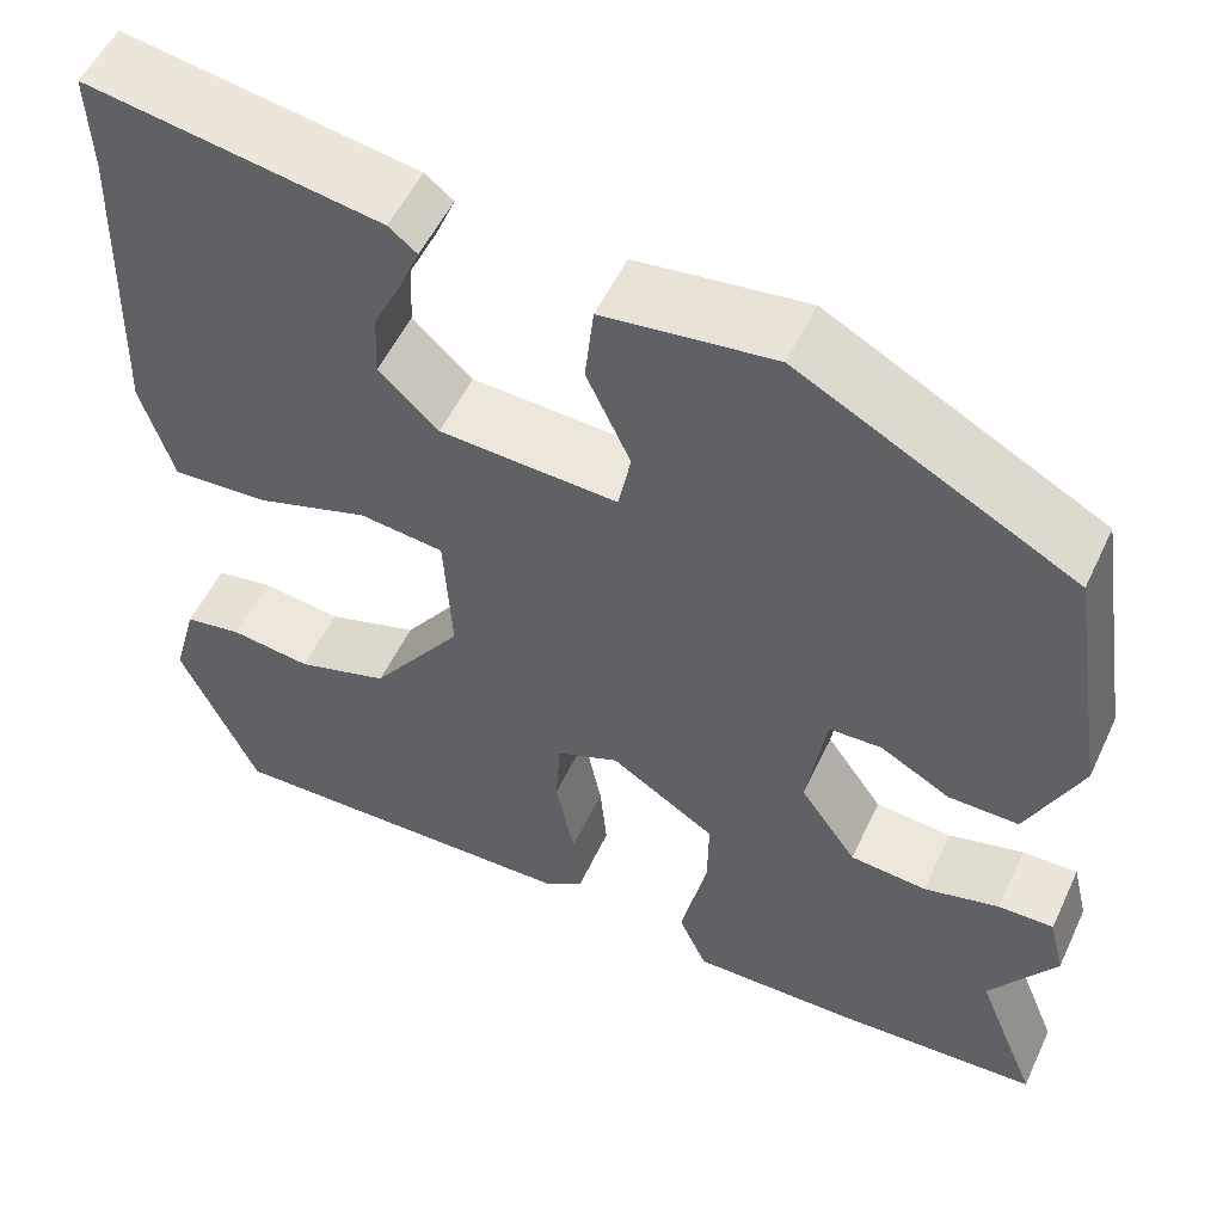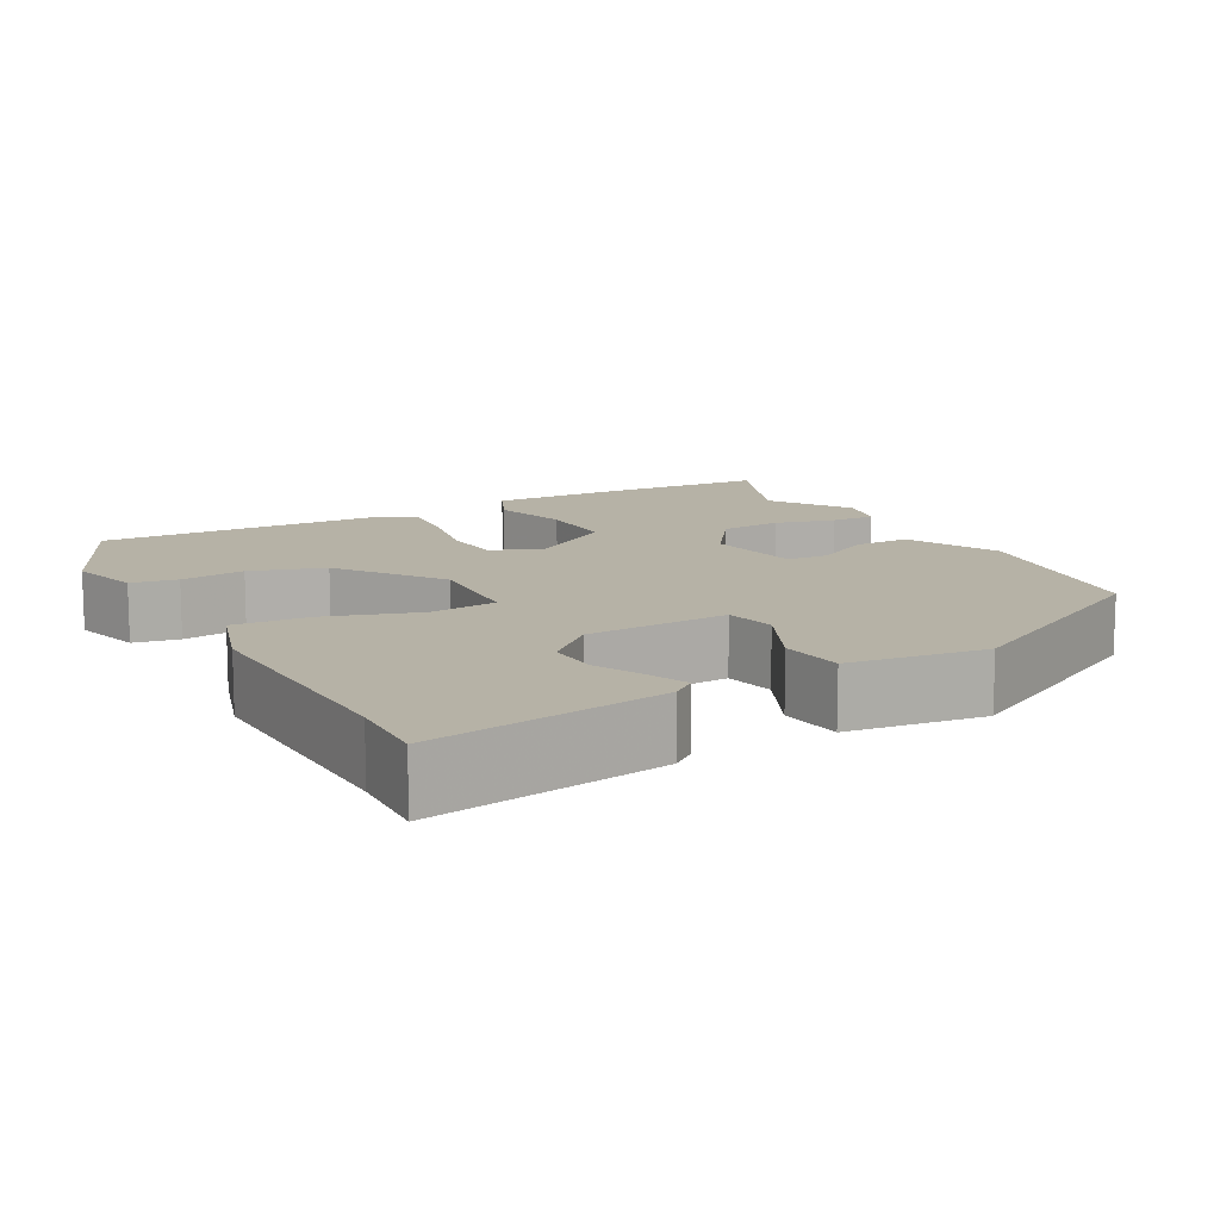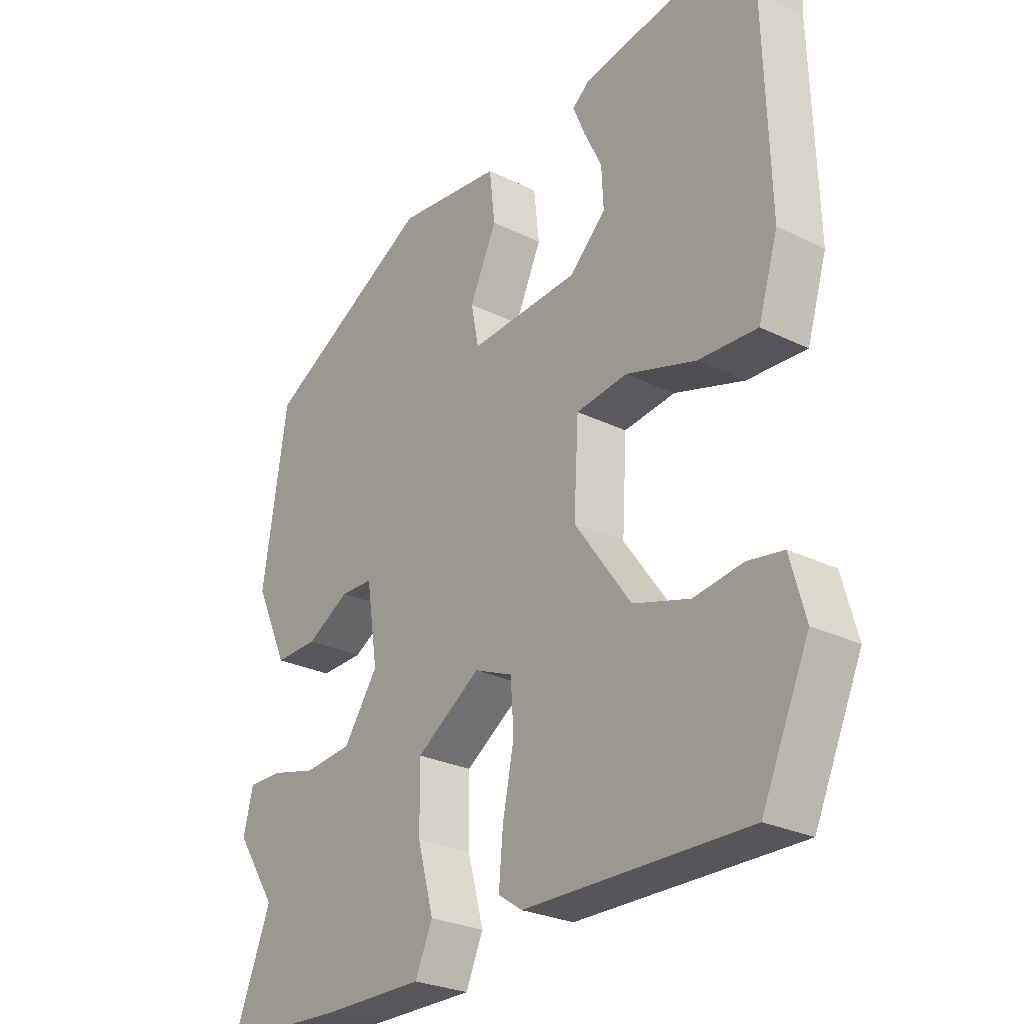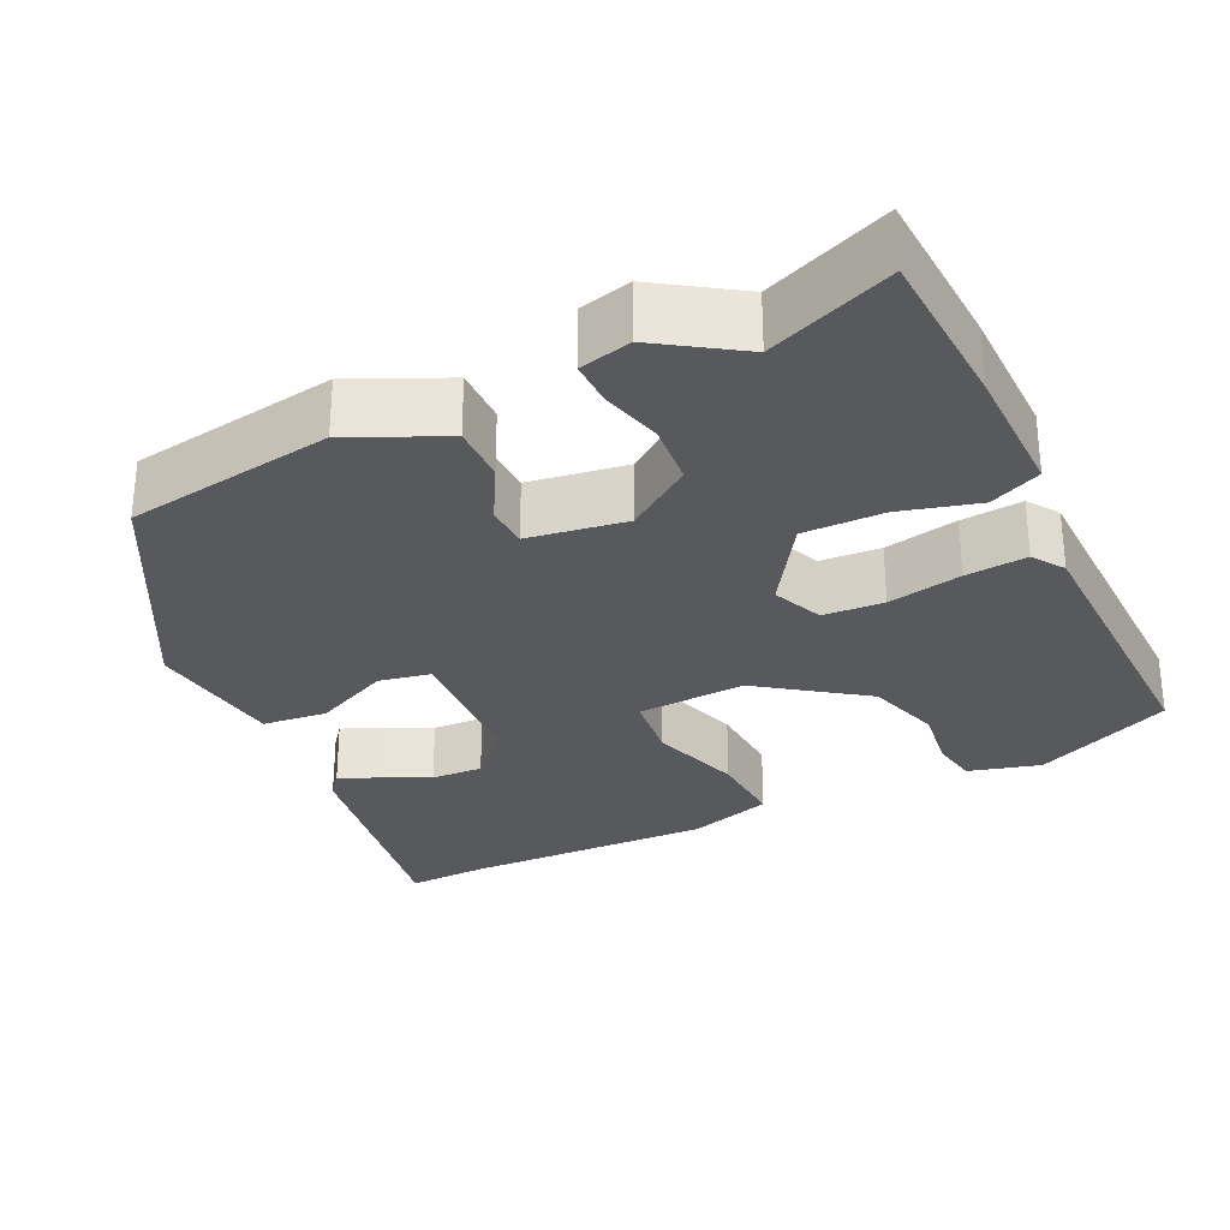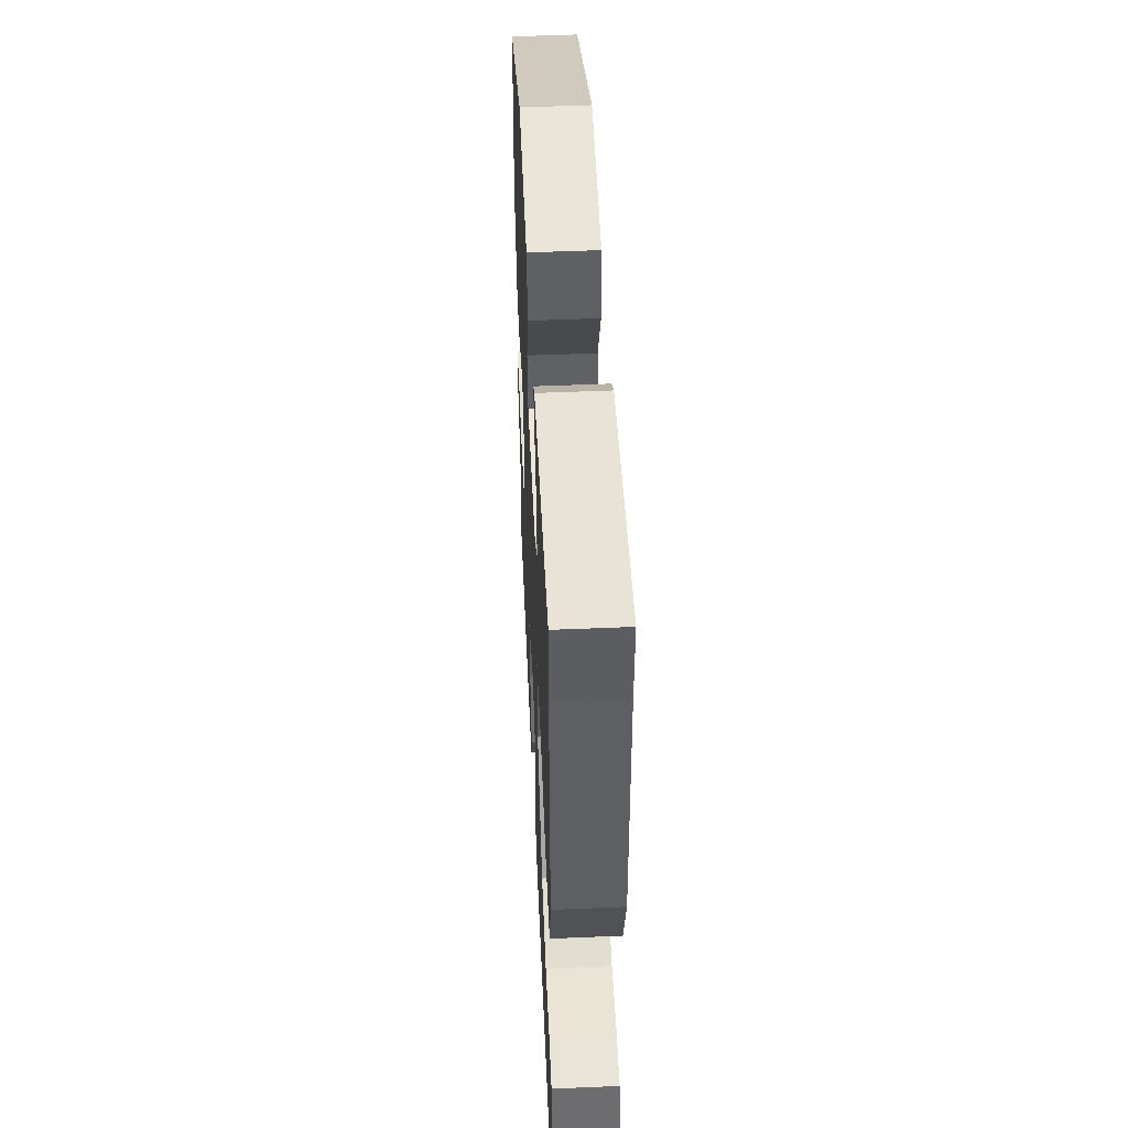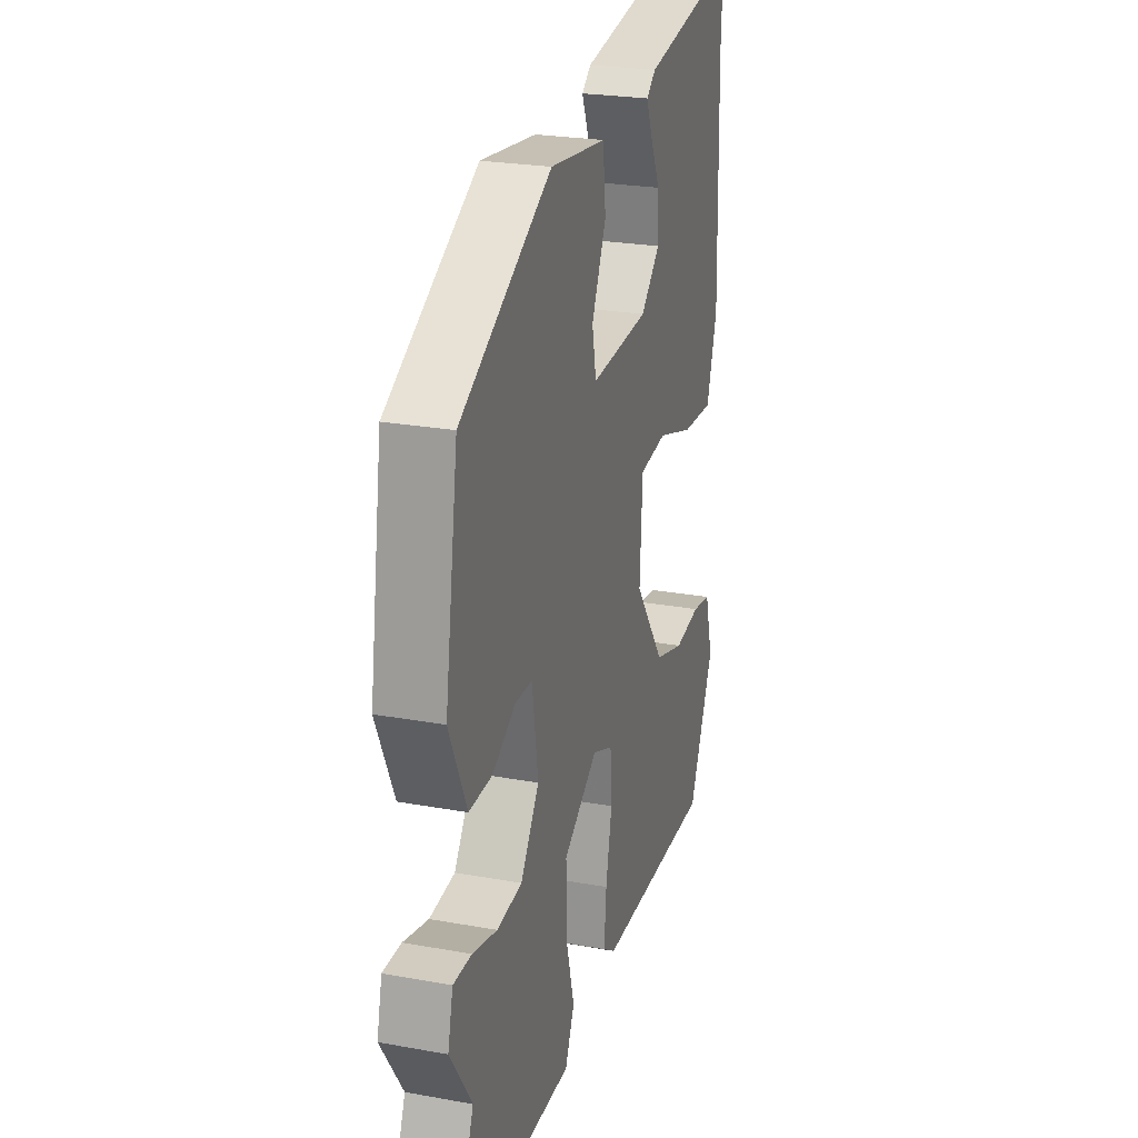
<metadata>
{"format":"obj","ext":"obj","renderer":"f3d","projection":"perspective","resolution":1024,"background":"white","views":[{"elev":53.6,"azim":24.8,"up":"+Z"},{"elev":12.2,"azim":-28.7,"up":"+Y"},{"elev":-26.9,"azim":-127.4,"up":"+Z"},{"elev":-29.5,"azim":115.7,"up":"+Y"},{"elev":51.5,"azim":-92.6,"up":"+Z"},{"elev":24.7,"azim":106.5,"up":"+Z"}]}
</metadata>
<code>
v 0.451 0.07 0.359
v 0.492 0.07 0.095
v 0.437 0.07 -0.024
v 0.365 0.07 -0.023
v 0.293 0.07 0.017
v 0.239 0.07 0.015
v 0.22 0.07 -0.109
v 0.278 0.07 -0.192
v 0.357 0.07 -0.199
v 0.434 0.07 -0.179
v 0.491 0.07 -0.178
v 0.507 0.07 -0.244
v 0.439 0.07 -0.347
v 0.502 0.07 -0.505
v 0.294 0.07 -0.516
v 0.123 0.07 -0.518
v 0.094 0.07 -0.453
v 0.121 0.07 -0.354
v 0.122 0.07 -0.252
v 0.014 0.07 -0.182
v -0.05 0.07 -0.209
v -0.055 0.07 -0.286
v -0.036 0.07 -0.38
v -0.029 0.07 -0.458
v -0.069 0.07 -0.485
v -0.441 0.07 -0.493
v -0.52 0.07 -0.318
v -0.495 0.07 -0.227
v -0.436 0.07 -0.217
v -0.354 0.07 -0.228
v -0.26 0.07 -0.199
v -0.166 0.07 -0.068
v -0.174 0.07 0.07
v -0.26 0.07 0.08
v -0.376 0.07 0.043
v -0.474 0.07 0.037
v -0.507 0.07 0.144
v -0.498 0.07 0.459
v -0.502 0.07 0.562
v -0.203 0.07 0.512
v -0.174 0.07 0.489
v -0.194 0.07 0.441
v -0.224 0.07 0.379
v -0.227 0.07 0.313
v -0.166 0.07 0.256
v 0.016 0.07 0.246
v 0.029 0.07 0.311
v -0.016 0.07 0.408
v -0.007 0.07 0.49
v 0.168 0.07 0.512
v 0.451 0 0.359
v 0.492 0 0.095
v 0.437 0 -0.024
v 0.365 0 -0.023
v 0.293 0 0.017
v 0.239 0 0.015
v 0.22 0 -0.109
v 0.278 0 -0.192
v 0.357 0 -0.199
v 0.434 0 -0.179
v 0.491 0 -0.178
v 0.507 0 -0.244
v 0.439 0 -0.347
v 0.502 0 -0.505
v 0.294 0 -0.516
v 0.123 0 -0.518
v 0.094 0 -0.453
v 0.121 0 -0.354
v 0.122 0 -0.252
v 0.014 0 -0.182
v -0.05 0 -0.209
v -0.055 0 -0.286
v -0.036 0 -0.38
v -0.029 0 -0.458
v -0.069 0 -0.485
v -0.441 0 -0.493
v -0.52 0 -0.318
v -0.495 0 -0.227
v -0.436 0 -0.217
v -0.354 0 -0.228
v -0.26 0 -0.199
v -0.166 0 -0.068
v -0.174 0 0.07
v -0.26 0 0.08
v -0.376 0 0.043
v -0.474 0 0.037
v -0.507 0 0.144
v -0.498 0 0.459
v -0.502 0 0.562
v -0.203 0 0.512
v -0.174 0 0.489
v -0.194 0 0.441
v -0.224 0 0.379
v -0.227 0 0.313
v -0.166 0 0.256
v 0.016 0 0.246
v 0.029 0 0.311
v -0.016 0 0.408
v -0.007 0 0.49
v 0.168 0 0.512
f 47 48 49 50
f 46 47 50 1
f 40 41 42 43
f 38 39 40 43
f 38 43 44
f 37 38 44 45
f 34 35 36 37
f 33 34 37 45
f 27 28 29 30
f 27 30 31
f 26 27 31
f 25 26 31 32
f 22 23 24 25
f 21 22 25 32
f 15 16 17 18
f 13 14 15 18
f 13 18 19
f 12 13 19 20
f 9 10 11 12
f 8 9 12 20
f 2 3 4 5
f 46 1 2 5
f 46 5 6
f 45 46 6 7
f 20 21 32 33
f 20 33 45
f 7 8 20 45
f 100 99 98 97
f 51 100 97 96
f 93 92 91 90
f 93 90 89 88
f 94 93 88
f 95 94 88 87
f 87 86 85 84
f 95 87 84 83
f 80 79 78 77
f 81 80 77
f 81 77 76
f 82 81 76 75
f 75 74 73 72
f 82 75 72 71
f 68 67 66 65
f 68 65 64 63
f 69 68 63
f 70 69 63 62
f 62 61 60 59
f 70 62 59 58
f 55 54 53 52
f 55 52 51 96
f 56 55 96
f 57 56 96 95
f 83 82 71 70
f 95 83 70
f 95 70 58 57
f 1 51 52 2
f 2 52 53 3
f 3 53 54 4
f 4 54 55 5
f 5 55 56 6
f 6 56 57 7
f 7 57 58 8
f 8 58 59 9
f 9 59 60 10
f 10 60 61 11
f 11 61 62 12
f 12 62 63 13
f 13 63 64 14
f 14 64 65 15
f 15 65 66 16
f 16 66 67 17
f 17 67 68 18
f 18 68 69 19
f 19 69 70 20
f 20 70 71 21
f 21 71 72 22
f 22 72 73 23
f 23 73 74 24
f 24 74 75 25
f 25 75 76 26
f 26 76 77 27
f 27 77 78 28
f 28 78 79 29
f 29 79 80 30
f 30 80 81 31
f 31 81 82 32
f 32 82 83 33
f 33 83 84 34
f 34 84 85 35
f 35 85 86 36
f 36 86 87 37
f 37 87 88 38
f 38 88 89 39
f 39 89 90 40
f 40 90 91 41
f 41 91 92 42
f 42 92 93 43
f 43 93 94 44
f 44 94 95 45
f 45 95 96 46
f 46 96 97 47
f 47 97 98 48
f 48 98 99 49
f 49 99 100 50
f 50 100 51 1

</code>
